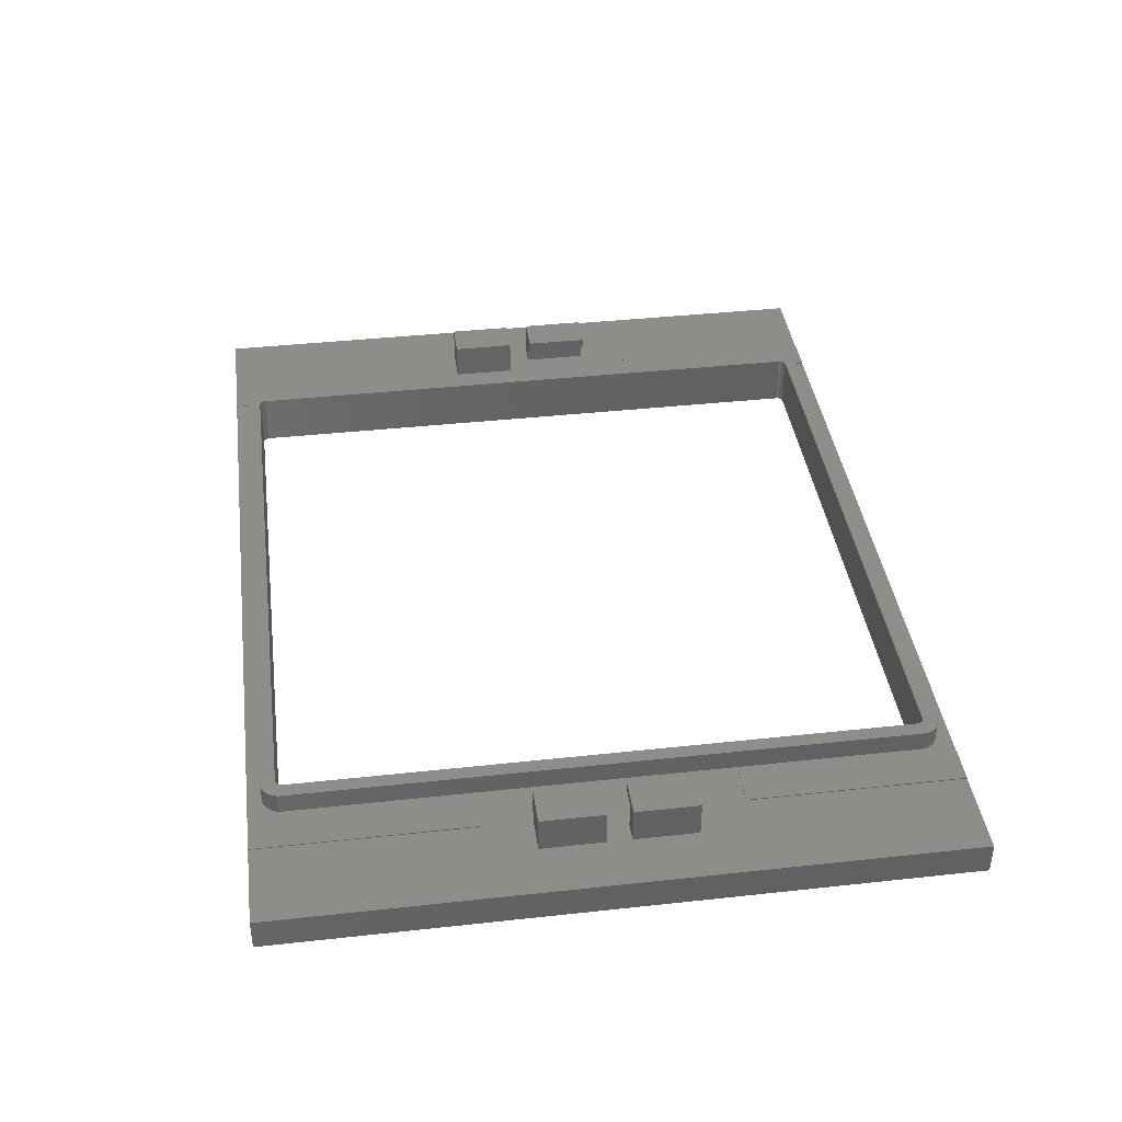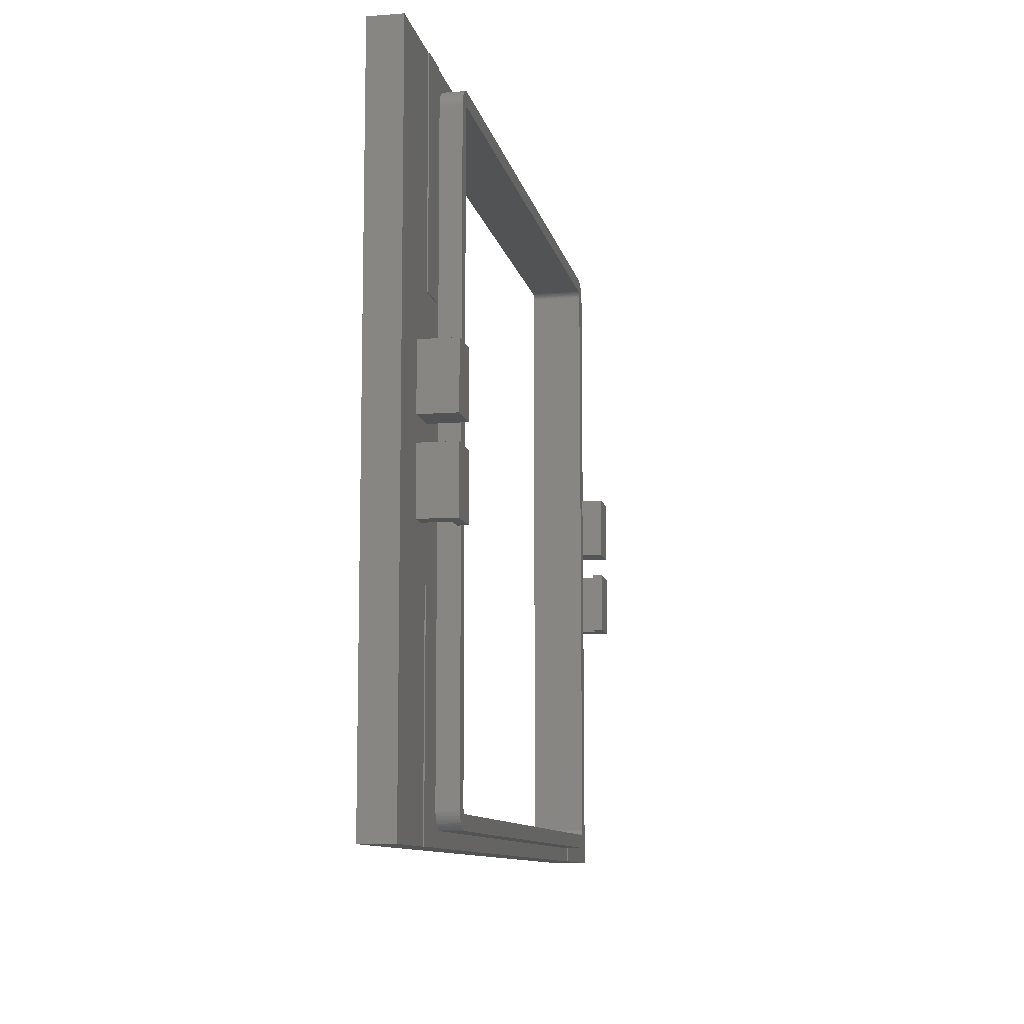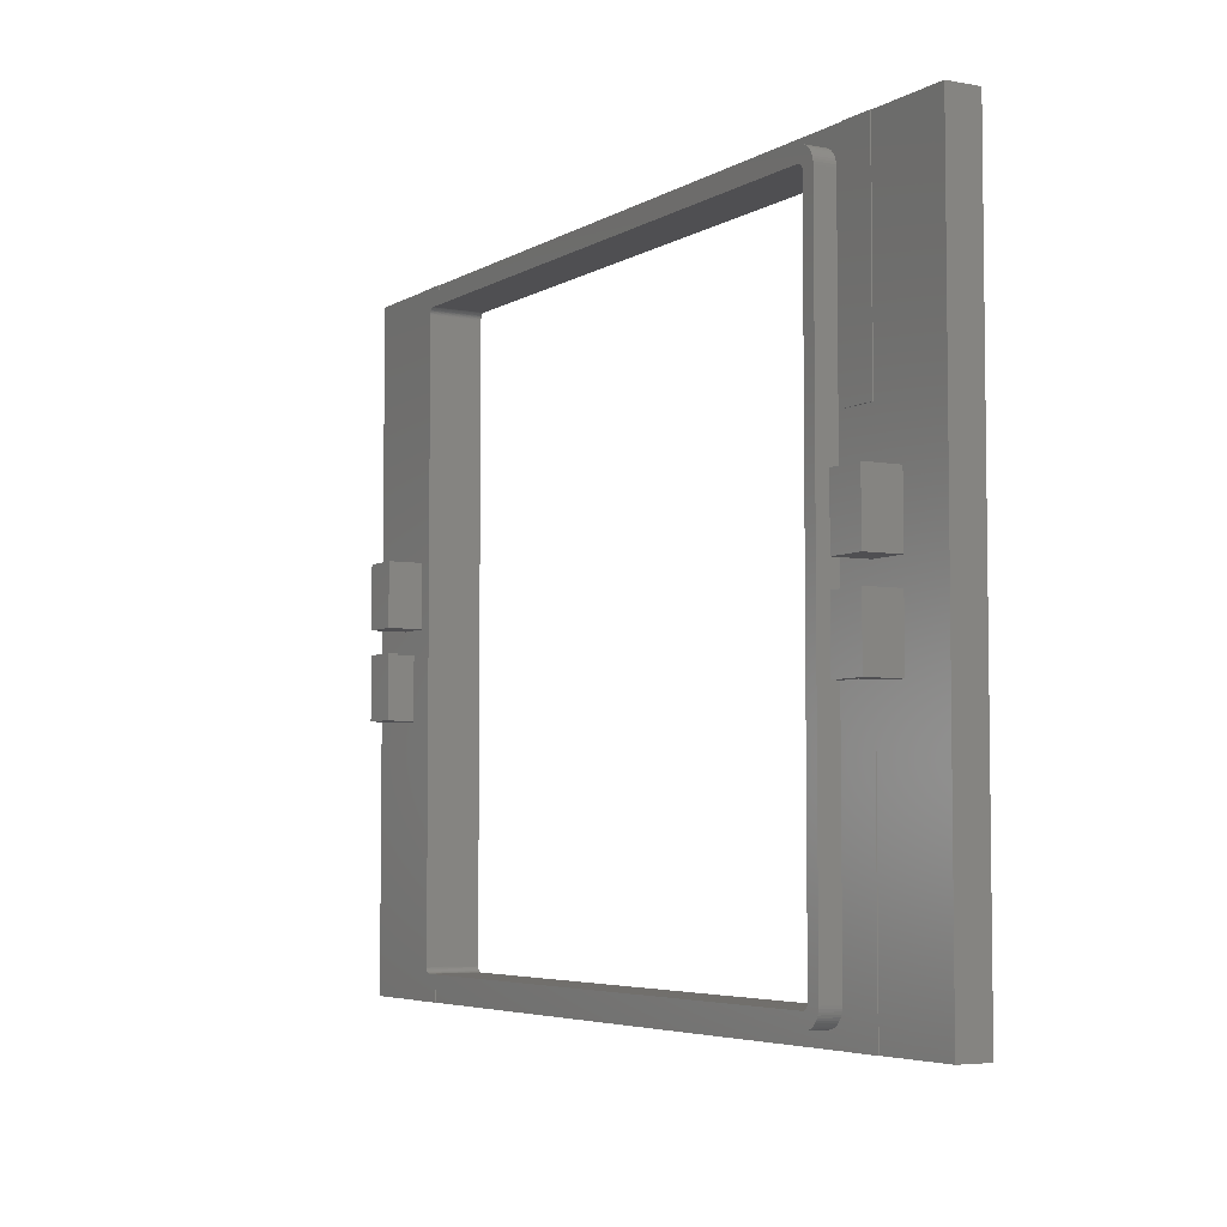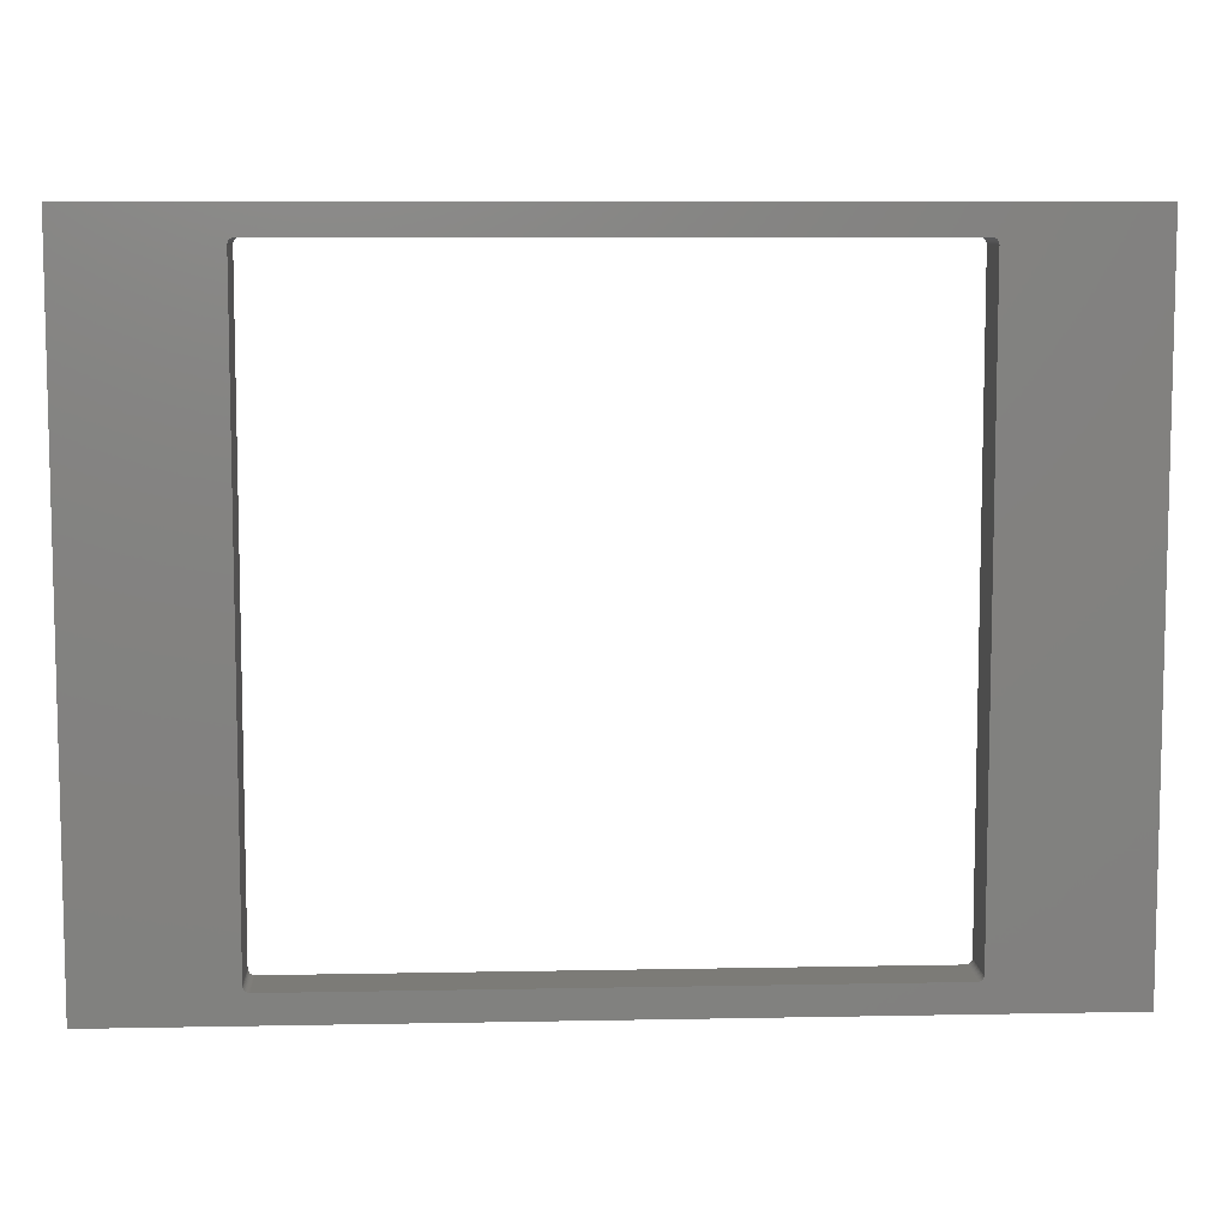
<metadata>
{"format":"stl","ext":"stl","renderer":"f3d","projection":"perspective","resolution":1024,"background":"white","views":[{"elev":39.8,"azim":-97.7,"up":"+Z"},{"elev":-10.0,"azim":-79.0,"up":"+Y"},{"elev":-4.9,"azim":59.9,"up":"+Y"},{"elev":8.2,"azim":176.9,"up":"+Y"}]}
</metadata>
<code>
# stl→obj: 296 verts, 584 faces
v 52 -49 8.55
v 52 49 5.22
v 52 49 8.55
v 52 -49 5.22
v 51.98 -49.38 8.55
v 51.98 -49.38 5.22
v -50.91 51.31 5.22
v -51.19 51.05 8.55
v -50.91 51.31 8.55
v -51.19 51.05 5.22
v -52 -49 5.22
v -52 49 8.55
v -52 49 5.22
v -52 -49 8.55
v 49.74 48.88 8.55
v 51.98 49.38 8.55
v 49.75 48.75 8.55
v 49.72 49 8.55
v 51.91 49.75 8.55
v 49.75 -48.75 8.55
v 49.68 49.12 8.55
v 51.79 50.1 8.55
v 49.74 -48.88 8.55
v 49.63 49.23 8.55
v 51.63 50.45 8.55
v 49.56 49.34 8.55
v 51.43 50.76 8.55
v 49.72 -49 8.55
v 49.48 49.43 8.55
v 51.19 51.05 8.55
v 51.91 -49.75 8.55
v 50.91 51.31 8.55
v 49.68 -49.12 8.55
v 49.39 49.52 8.55
v 50.61 51.53 8.55
v 51.79 -50.1 8.55
v 49.29 49.59 8.55
v 50.28 51.71 8.55
v 49.63 -49.23 8.55
v 49.18 49.65 8.55
v 49.93 51.85 8.55
v 51.63 -50.45 8.55
v 49.56 -49.34 8.55
v 49.06 49.7 8.55
v 49.56 51.95 8.55
v 48.94 49.73 8.55
v 49.19 51.99 8.55
v 48.81 49.75 8.55
v -48.81 49.75 8.55
v -49.19 51.99 8.55
v -48.94 49.73 8.55
v -49.56 51.95 8.55
v -49.06 49.7 8.55
v -49.93 51.85 8.55
v -49.18 49.65 8.55
v -50.28 51.71 8.55
v -49.29 49.59 8.55
v -50.61 51.53 8.55
v -49.39 49.52 8.55
v -49.48 49.43 8.55
v -51.43 50.76 8.55
v -51.63 50.45 8.55
v -49.56 49.34 8.55
v 51.43 -50.76 8.55
v 49.48 -49.43 8.55
v 51.19 -51.05 8.55
v 50.91 -51.31 8.55
v 49.39 -49.52 8.55
v 50.61 -51.53 8.55
v 49.29 -49.59 8.55
v 50.28 -51.71 8.55
v 49.18 -49.65 8.55
v 49.93 -51.85 8.55
v 49.06 -49.7 8.55
v 49.56 -51.95 8.55
v 48.94 -49.73 8.55
v 49.19 -51.99 8.55
v 48.81 -49.75 8.55
v -48.81 -49.75 8.55
v -49.19 -51.99 8.55
v -48.94 -49.73 8.55
v -49.56 -51.95 8.55
v -49.06 -49.7 8.55
v -49.93 -51.85 8.55
v -49.18 -49.65 8.55
v -50.28 -51.71 8.55
v -49.29 -49.59 8.55
v -50.61 -51.53 8.55
v -49.39 -49.52 8.55
v -50.91 -51.31 8.55
v -49.48 -49.43 8.55
v -51.43 -50.76 8.55
v -49.56 -49.34 8.55
v -51.63 -50.45 8.55
v -49.63 -49.23 8.55
v -51.79 -50.1 8.55
v -49.68 -49.12 8.55
v -51.91 -49.75 8.55
v -49.72 -49 8.55
v -51.98 -49.38 8.55
v -49.74 -48.88 8.55
v -49.75 -48.75 8.55
v -49.75 48.75 8.55
v -49.63 49.23 8.55
v -51.79 50.1 8.55
v -49.68 49.12 8.55
v -51.91 49.75 8.55
v -49.72 49 8.55
v -51.98 49.38 8.55
v -51.19 -51.05 8.55
v -49.74 48.88 8.55
v -50.28 -51.71 5.22
v -49.93 -51.85 5.22
v 51.43 -50.76 5.22
v 51.19 -51.05 5.22
v -49.19 -51.99 5.22
v 49.19 -51.99 5.22
v 49.19 51.99 5.22
v -49.19 51.99 5.22
v 51.91 -49.75 5.22
v 51.79 -50.1 5.22
v 50.28 -51.71 5.22
v 50.61 -51.53 5.22
v -51.63 -50.45 5.22
v -51.79 -50.1 5.22
v -51.19 -51.05 5.22
v -51.43 -50.76 5.22
v -50.91 -51.31 5.22
v -51.79 50.1 5.22
v -51.63 50.45 5.22
v -49.93 51.85 5.22
v -50.28 51.71 5.22
v 51.19 51.05 5.22
v 51.43 50.76 5.22
v 51.63 -50.45 5.22
v 49.93 -51.85 5.22
v 50.91 -51.31 5.22
v -51.91 -49.75 5.22
v 50 -50 3.815e-07
v 49.75 -48.75 3.815e-07
v 50 50 3.815e-07
v 49.74 -48.88 3.815e-07
v 49.72 -49 3.815e-07
v 49.68 -49.12 3.815e-07
v 49.63 -49.23 3.815e-07
v 49.56 -49.34 3.815e-07
v 49.48 -49.43 3.815e-07
v 49.39 -49.52 3.815e-07
v 49.29 -49.59 3.815e-07
v 49.18 -49.65 3.815e-07
v 49.06 -49.7 3.815e-07
v 48.94 -49.73 3.815e-07
v 48.81 -49.75 3.815e-07
v -48.81 -49.75 3.815e-07
v -49.75 -48.75 3.815e-07
v -50 -50 3.815e-07
v -49.75 48.75 3.815e-07
v -49.74 -48.88 3.815e-07
v -49.72 -49 3.815e-07
v -49.68 -49.12 3.815e-07
v -49.63 -49.23 3.815e-07
v -49.56 -49.34 3.815e-07
v -49.48 -49.43 3.815e-07
v -49.39 -49.52 3.815e-07
v -49.29 -49.59 3.815e-07
v -49.18 -49.65 3.815e-07
v -49.06 -49.7 3.815e-07
v -48.94 -49.73 3.815e-07
v 49.75 48.75 3.815e-07
v 49.74 48.88 3.815e-07
v 49.72 49 3.815e-07
v 49.68 49.12 3.815e-07
v 49.63 49.23 3.815e-07
v 49.56 49.34 3.815e-07
v 49.48 49.43 3.815e-07
v 49.39 49.52 3.815e-07
v 49.29 49.59 3.815e-07
v 49.18 49.65 3.815e-07
v 49.06 49.7 3.815e-07
v 48.94 49.73 3.815e-07
v 48.81 49.75 3.815e-07
v -48.81 49.75 3.815e-07
v -50 50 3.815e-07
v -48.94 49.73 3.815e-07
v -49.06 49.7 3.815e-07
v -49.18 49.65 3.815e-07
v -49.29 49.59 3.815e-07
v -49.39 49.52 3.815e-07
v -49.48 49.43 3.815e-07
v -49.56 49.34 3.815e-07
v -49.63 49.23 3.815e-07
v -49.68 49.12 3.815e-07
v -49.72 49 3.815e-07
v -49.74 48.88 3.815e-07
v -50.61 -51.53 5.22
v -51.98 49.38 5.22
v -51.91 49.75 5.22
v 51.98 49.38 5.22
v 51.79 50.1 5.22
v 51.91 49.75 5.22
v 51.63 50.45 5.22
v 50.91 51.31 5.22
v -49.56 51.95 5.22
v -50.61 51.53 5.22
v 49.56 -51.95 5.22
v -51.98 -49.38 5.22
v -49.56 -51.95 5.22
v -51.43 50.76 5.22
v 50.28 51.71 5.22
v 49.93 51.85 5.22
v 49.56 51.95 5.22
v 50.61 51.53 5.22
v -73 -54.27 3.433e-07
v -73 54.27 5.22
v -73 54.27 3.433e-07
v -73 -54.27 5.22
v -59.05 20.08 5.22
v -59.05 54.27 5.22
v -64.56 12.09 5.22
v -64.56 1.915 5.22
v -58.45 1.915 5.22
v -53.29 20.08 5.22
v -58.45 12.09 5.22
v -53.29 -20.08 5.22
v -59.05 -20.08 5.22
v -59.05 -54.27 5.22
v 53.29 20.08 5.22
v 53.29 54.27 5.22
v 53.29 -20.08 5.22
v -53.29 54.27 5.22
v 53.29 -54.27 5.22
v -53.29 -54.27 5.22
v 58.45 1.915 5.22
v 59.05 -20.08 5.22
v 64.56 1.915 5.22
v 73 54.27 5.22
v 64.56 12.09 5.22
v 59.05 20.08 5.22
v 59.05 54.27 5.22
v 58.45 12.09 5.22
v 73 -54.27 5.22
v 59.05 -54.27 5.22
v 73 54.27 3.433e-07
v 73 -54.27 3.433e-07
v 50 -50 3.433e-07
v -50 -50 3.433e-07
v -50 50 3.433e-07
v 50 50 3.433e-07
v -53.29 -54.27 5.37
v -59.05 -54.27 5.37
v 59.05 -54.27 5.37
v 53.29 -54.27 5.37
v 53.29 54.27 5.37
v 59.05 54.27 5.37
v -59.05 54.27 5.37
v -53.29 54.27 5.37
v 53.29 -20.08 5.37
v 59.05 -20.08 5.37
v -59.05 20.08 5.37
v -53.29 20.08 5.37
v -59.05 -20.08 5.37
v -53.29 -20.08 5.37
v 53.29 20.08 5.37
v 59.05 20.08 5.37
v 64.56 -12.09 11.02
v 64.56 -1.915 5.22
v 64.56 -1.915 11.02
v 64.56 -12.09 5.22
v 58.45 -1.915 11.02
v 58.45 -12.09 11.02
v 58.45 -12.09 9.435
v 58.45 -1.915 9.435
v 61.55 -12.09 5.22
v 61.55 -1.915 5.22
v 61.55 -1.915 9.435
v 61.55 -12.09 9.435
v -64.56 -12.09 5.22
v -64.56 -1.915 11.02
v -64.56 -1.915 5.22
v -64.56 -12.09 11.02
v -58.45 -12.09 11.02
v -58.45 -1.915 11.02
v -58.45 -1.915 9.435
v -58.45 -12.09 9.435
v -61.55 -1.915 5.22
v -61.55 -12.09 5.22
v -61.55 -12.09 9.435
v -61.55 -1.915 9.435
v -64.56 12.09 11.02
v -64.56 1.915 11.02
v -58.45 1.915 11.02
v -58.45 12.09 11.02
v 58.45 12.09 11.02
v 58.45 1.915 11.02
v 64.56 1.915 11.02
v 64.56 12.09 11.02
f 1 2 3
f 2 1 4
f 5 4 1
f 4 5 6
f 7 8 9
f 8 7 10
f 11 12 13
f 12 11 14
f 15 3 16
f 3 17 1
f 18 16 19
f 20 1 17
f 21 19 22
f 23 1 20
f 24 22 25
f 1 23 5
f 26 25 27
f 28 5 23
f 29 27 30
f 5 28 31
f 29 30 32
f 33 31 28
f 34 32 35
f 31 33 36
f 37 35 38
f 39 36 33
f 40 38 41
f 36 39 42
f 43 42 39
f 3 15 17
f 16 18 15
f 19 21 18
f 22 24 21
f 44 41 45
f 25 26 24
f 27 29 26
f 32 34 29
f 35 37 34
f 46 45 47
f 38 40 37
f 41 44 40
f 45 46 44
f 47 48 46
f 47 49 48
f 50 49 47
f 50 51 49
f 52 51 50
f 51 52 53
f 54 53 52
f 53 54 55
f 56 55 54
f 55 56 57
f 58 57 56
f 57 58 59
f 9 59 58
f 59 9 60
f 8 60 9
f 61 60 8
f 62 63 61
f 60 61 63
f 42 43 64
f 65 64 43
f 64 65 66
f 66 65 67
f 68 67 65
f 67 68 69
f 70 69 68
f 69 70 71
f 72 71 70
f 71 72 73
f 74 73 72
f 73 74 75
f 76 75 74
f 75 76 77
f 78 77 76
f 79 77 78
f 79 80 77
f 81 80 79
f 82 81 83
f 84 83 85
f 86 85 87
f 88 87 89
f 90 89 91
f 92 91 93
f 81 82 80
f 94 93 95
f 96 95 97
f 98 97 99
f 100 99 101
f 14 101 102
f 83 84 82
f 103 12 102
f 63 62 104
f 14 102 12
f 105 104 62
f 101 14 100
f 104 105 106
f 85 86 84
f 107 106 105
f 87 88 86
f 106 107 108
f 89 90 88
f 109 108 107
f 91 110 90
f 108 109 111
f 91 92 110
f 12 111 109
f 93 94 92
f 111 12 103
f 95 96 94
f 97 98 96
f 99 100 98
f 112 84 86
f 84 112 113
f 66 114 64
f 114 66 115
f 116 77 80
f 77 116 117
f 118 50 47
f 50 118 119
f 36 120 31
f 120 36 121
f 122 69 71
f 69 122 123
f 124 96 125
f 96 124 94
f 126 92 127
f 92 126 110
f 126 90 110
f 90 126 128
f 129 62 130
f 62 129 105
f 131 56 54
f 56 131 132
f 27 133 30
f 133 27 134
f 31 6 5
f 6 31 120
f 42 121 36
f 121 42 135
f 136 71 73
f 71 136 122
f 137 66 67
f 66 137 115
f 125 98 138
f 98 125 96
f 139 140 141
f 139 142 140
f 139 143 142
f 139 144 143
f 139 145 144
f 139 146 145
f 139 147 146
f 139 148 147
f 139 149 148
f 139 150 149
f 139 151 150
f 139 152 151
f 139 153 152
f 139 154 153
f 155 156 157
f 158 156 155
f 159 156 158
f 160 156 159
f 161 156 160
f 162 156 161
f 163 156 162
f 164 156 163
f 165 156 164
f 166 156 165
f 167 156 166
f 168 156 167
f 154 156 168
f 156 154 139
f 169 141 140
f 170 141 169
f 171 141 170
f 172 141 171
f 173 141 172
f 174 141 173
f 175 141 174
f 176 141 175
f 177 141 176
f 178 141 177
f 179 141 178
f 180 141 179
f 181 141 180
f 182 141 181
f 182 183 141
f 184 183 182
f 185 183 184
f 186 183 185
f 187 183 186
f 188 183 187
f 189 183 188
f 190 183 189
f 191 183 190
f 192 183 191
f 193 183 192
f 194 183 193
f 157 183 194
f 183 157 156
f 127 94 124
f 94 127 92
f 128 88 90
f 88 128 195
f 196 107 197
f 107 196 109
f 13 109 196
f 109 13 12
f 197 105 129
f 105 197 107
f 3 198 16
f 198 3 2
f 19 199 22
f 199 19 200
f 22 201 25
f 201 22 199
f 133 32 30
f 32 133 202
f 203 54 52
f 54 203 131
f 132 58 56
f 58 132 204
f 204 9 58
f 9 204 7
f 64 135 42
f 135 64 114
f 205 73 75
f 73 205 136
f 117 75 77
f 75 117 205
f 123 67 69
f 67 123 137
f 138 100 206
f 100 138 98
f 206 14 11
f 14 206 100
f 195 86 88
f 86 195 112
f 207 80 82
f 80 207 116
f 113 82 84
f 82 113 207
f 130 61 208
f 61 130 62
f 208 8 10
f 8 208 61
f 16 200 19
f 200 16 198
f 25 134 27
f 134 25 201
f 209 41 38
f 41 209 210
f 211 47 45
f 47 211 118
f 212 38 35
f 38 212 209
f 119 52 50
f 52 119 203
f 210 45 41
f 45 210 211
f 202 35 32
f 35 202 212
f 140 17 169
f 17 140 20
f 142 20 140
f 20 142 23
f 152 78 76
f 78 152 153
f 189 59 60
f 59 189 188
f 101 155 102
f 155 101 158
f 102 157 103
f 157 102 155
f 167 85 83
f 85 167 166
f 147 43 146
f 43 147 65
f 153 79 78
f 79 153 154
f 182 48 49
f 48 182 181
f 144 28 143
f 28 144 33
f 149 72 70
f 72 149 150
f 148 70 68
f 70 148 149
f 95 160 97
f 160 95 161
f 91 162 93
f 162 91 163
f 166 87 85
f 87 166 165
f 168 83 81
f 83 168 167
f 106 191 104
f 191 106 192
f 103 194 111
f 194 103 157
f 186 53 55
f 53 186 185
f 174 29 175
f 29 174 26
f 181 46 48
f 46 181 180
f 187 55 57
f 55 187 186
f 143 23 142
f 23 143 28
f 145 33 144
f 33 145 39
f 150 74 72
f 74 150 151
f 147 68 65
f 68 147 148
f 97 159 99
f 159 97 160
f 93 161 95
f 161 93 162
f 154 81 79
f 81 154 168
f 108 192 106
f 192 108 193
f 171 21 172
f 21 171 18
f 172 24 173
f 24 172 21
f 178 37 40
f 37 178 177
f 179 40 44
f 40 179 178
f 185 51 53
f 51 185 184
f 184 49 51
f 49 184 182
f 188 57 59
f 57 188 187
f 146 39 145
f 39 146 43
f 151 76 74
f 76 151 152
f 99 158 101
f 158 99 159
f 165 89 87
f 89 165 164
f 164 91 89
f 91 164 163
f 111 193 108
f 193 111 194
f 104 190 63
f 190 104 191
f 63 189 60
f 189 63 190
f 170 18 171
f 18 170 15
f 169 15 170
f 15 169 17
f 173 26 174
f 26 173 24
f 177 34 37
f 34 177 176
f 176 29 34
f 29 176 175
f 180 44 46
f 44 180 179
f 213 214 215
f 214 213 216
f 214 217 218
f 219 214 220
f 217 214 219
f 221 222 223
f 217 223 222
f 223 217 219
f 222 221 224
f 221 225 224
f 220 225 221
f 216 225 220
f 216 220 214
f 225 216 226
f 2 227 228
f 227 2 229
f 4 229 2
f 228 198 2
f 228 200 198
f 228 199 200
f 228 201 199
f 228 134 201
f 228 133 134
f 228 202 133
f 228 212 202
f 228 209 212
f 228 210 209
f 228 211 210
f 228 118 211
f 228 119 118
f 222 13 230
f 196 230 13
f 197 230 196
f 129 230 197
f 130 230 129
f 208 230 130
f 10 230 208
f 7 230 10
f 204 230 7
f 132 230 204
f 131 230 132
f 203 230 131
f 119 230 203
f 230 119 228
f 229 4 231
f 6 231 4
f 120 231 6
f 121 231 120
f 135 231 121
f 114 231 135
f 115 231 114
f 137 231 115
f 123 231 137
f 122 231 123
f 136 231 122
f 205 231 136
f 117 231 205
f 116 231 117
f 13 222 11
f 224 11 222
f 116 232 231
f 207 232 116
f 113 232 207
f 112 232 113
f 195 232 112
f 128 232 195
f 126 232 128
f 127 232 126
f 124 232 127
f 125 232 124
f 138 232 125
f 206 232 138
f 11 232 206
f 232 11 224
f 233 234 235
f 229 233 227
f 233 229 234
f 235 236 237
f 238 236 239
f 236 238 237
f 238 240 237
f 240 227 233
f 227 240 238
f 236 235 241
f 234 241 235
f 241 234 242
f 241 243 236
f 243 241 244
f 244 245 243
f 244 246 245
f 246 213 247
f 213 246 244
f 248 243 245
f 247 243 248
f 247 215 243
f 215 247 213
f 213 226 216
f 226 213 232
f 232 213 231
f 244 231 213
f 231 244 242
f 242 244 241
f 226 249 250
f 249 226 232
f 231 251 252
f 251 231 242
f 243 239 236
f 239 243 228
f 228 243 230
f 215 230 243
f 230 215 218
f 218 215 214
f 239 253 254
f 253 239 228
f 230 255 256
f 255 230 218
f 156 247 183
f 247 156 246
f 245 141 248
f 141 245 139
f 247 141 183
f 141 247 248
f 245 156 139
f 156 245 246
f 231 257 229
f 257 231 252
f 257 251 258
f 251 257 252
f 251 234 258
f 234 251 242
f 234 257 258
f 257 234 229
f 217 255 218
f 255 217 259
f 255 260 256
f 260 255 259
f 260 230 256
f 230 260 222
f 217 260 259
f 260 217 222
f 226 261 225
f 261 226 250
f 261 249 262
f 249 261 250
f 249 224 262
f 224 249 232
f 224 261 262
f 261 224 225
f 227 253 228
f 253 227 263
f 253 264 254
f 264 253 263
f 264 239 254
f 239 264 238
f 227 264 263
f 264 227 238
f 265 266 267
f 266 265 268
f 269 265 267
f 265 269 270
f 271 269 272
f 269 271 270
f 273 266 268
f 266 273 274
f 267 275 269
f 266 275 267
f 275 266 274
f 269 275 272
f 276 270 271
f 270 276 265
f 268 276 273
f 276 268 265
f 273 275 274
f 275 273 276
f 271 275 276
f 275 271 272
f 277 278 279
f 278 277 280
f 278 281 282
f 281 278 280
f 281 283 282
f 283 281 284
f 277 285 286
f 285 277 279
f 280 287 281
f 277 287 280
f 287 277 286
f 281 287 284
f 288 282 283
f 282 288 278
f 279 288 285
f 288 279 278
f 287 285 288
f 285 287 286
f 287 283 284
f 283 287 288
f 220 289 219
f 289 220 290
f 289 291 292
f 291 289 290
f 291 223 292
f 223 291 221
f 223 289 292
f 289 223 219
f 220 291 290
f 291 220 221
f 233 293 240
f 293 233 294
f 293 295 296
f 295 293 294
f 295 237 296
f 237 295 235
f 233 295 294
f 295 233 235
f 237 293 296
f 293 237 240

</code>
